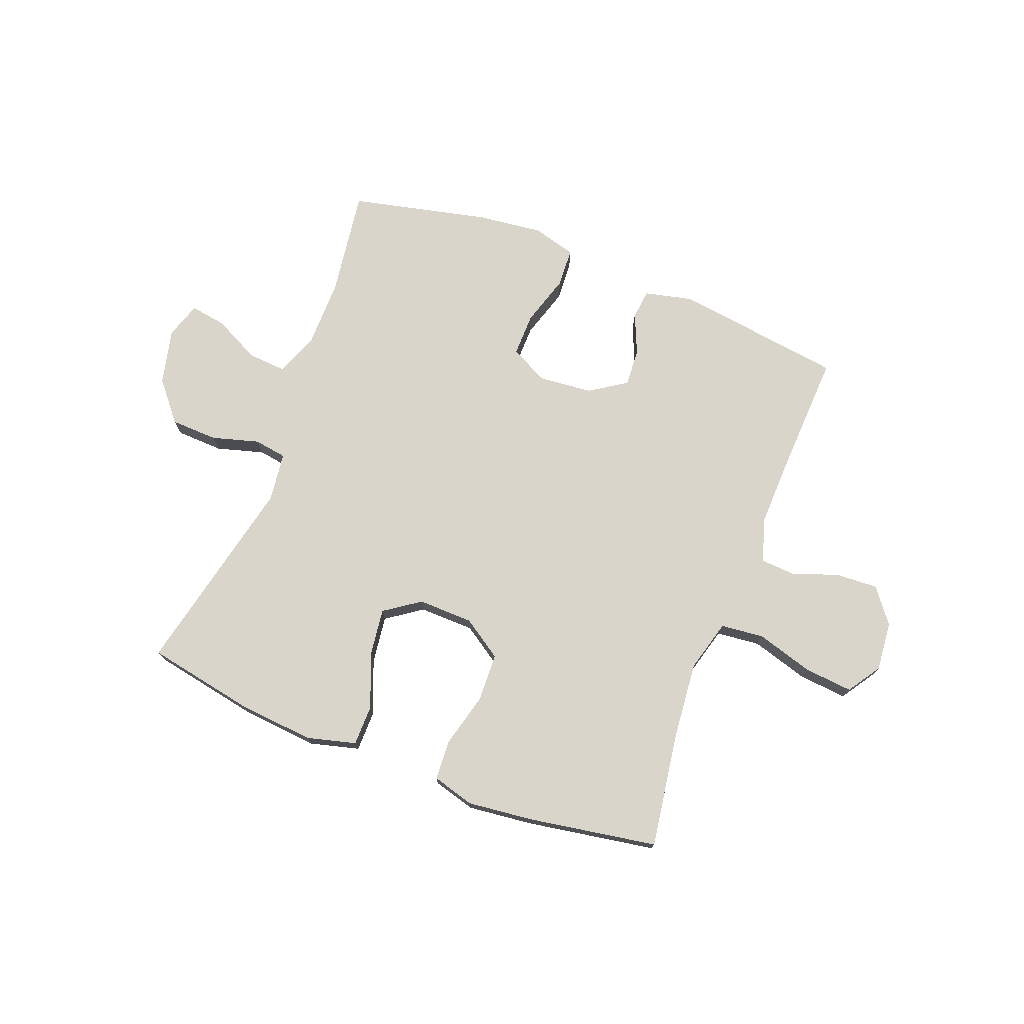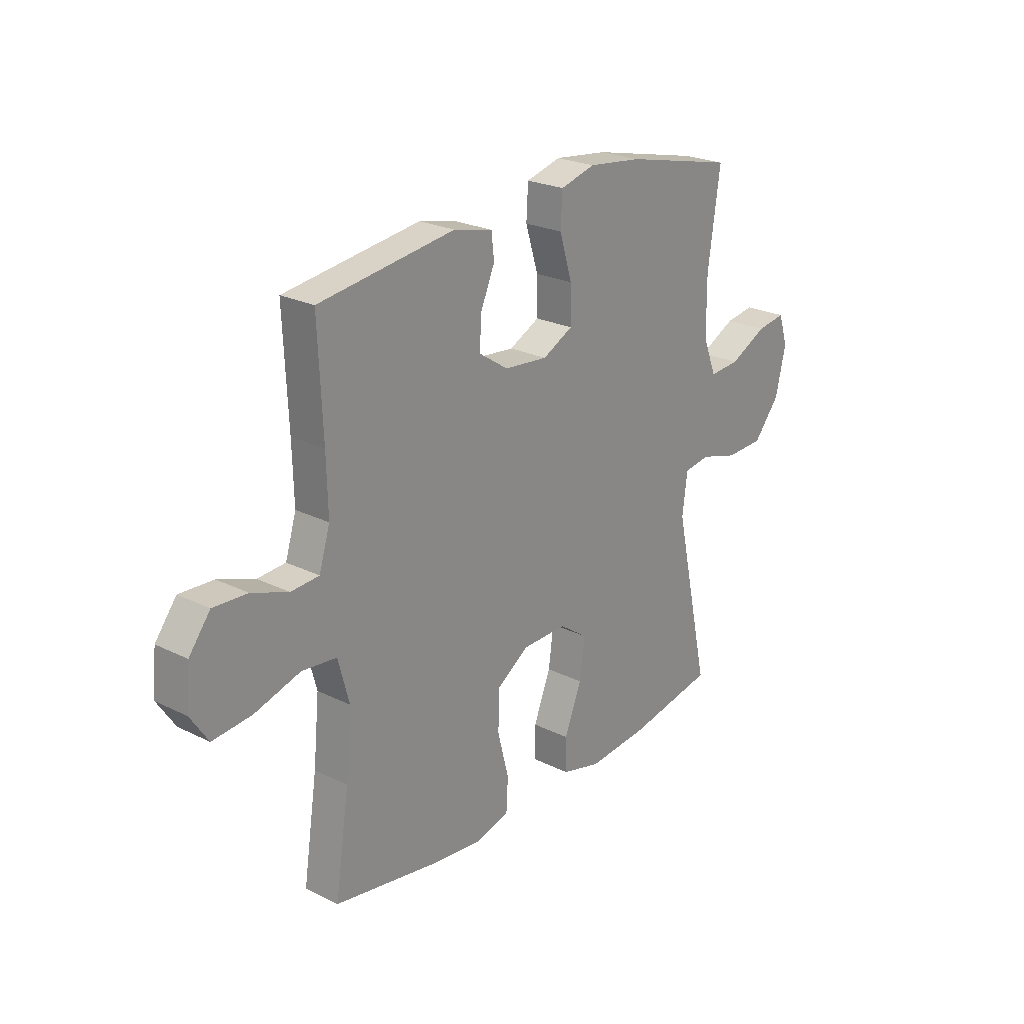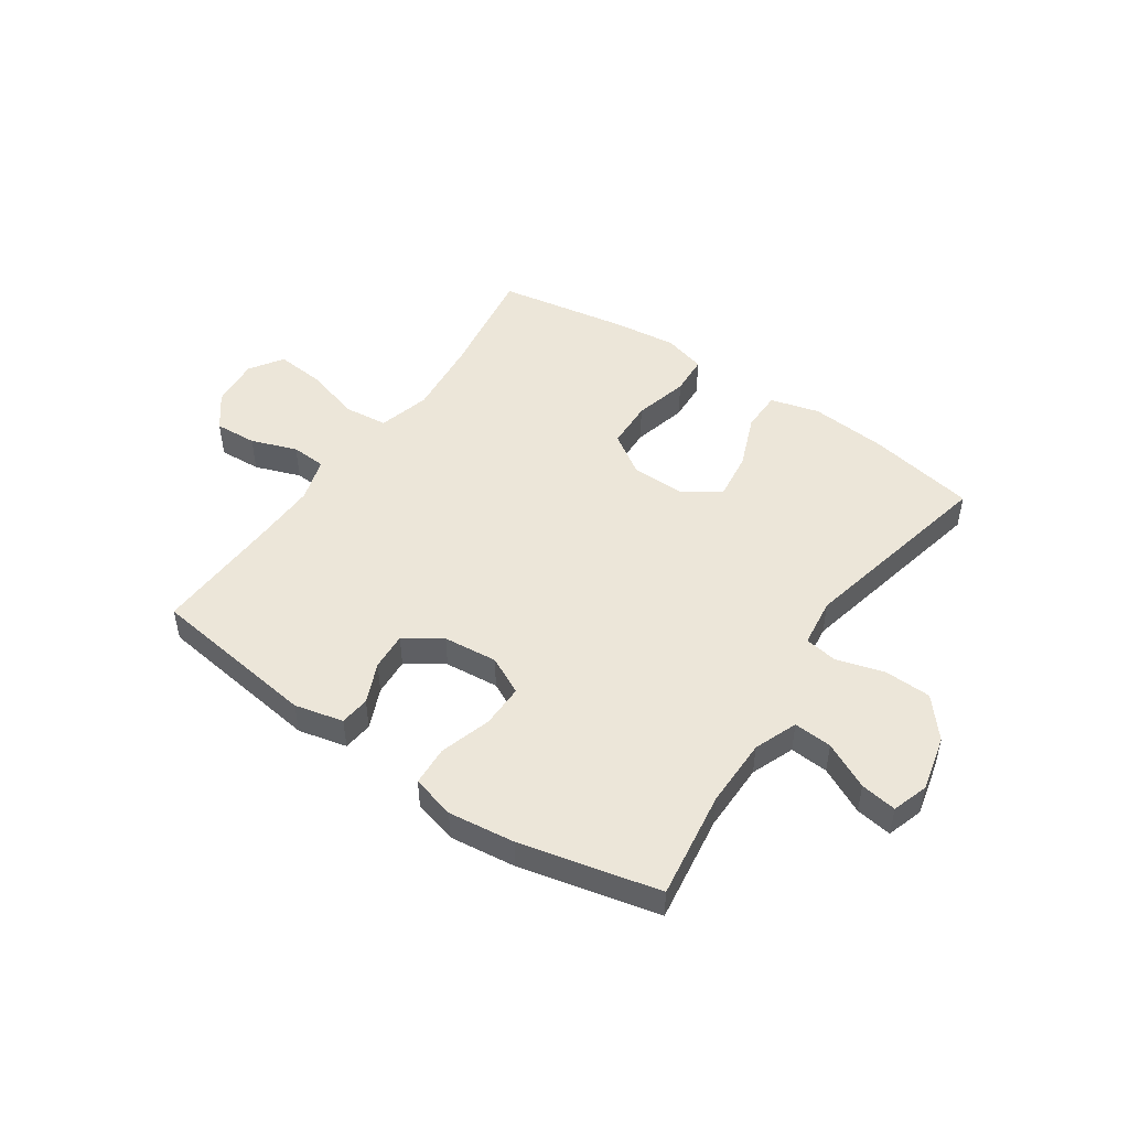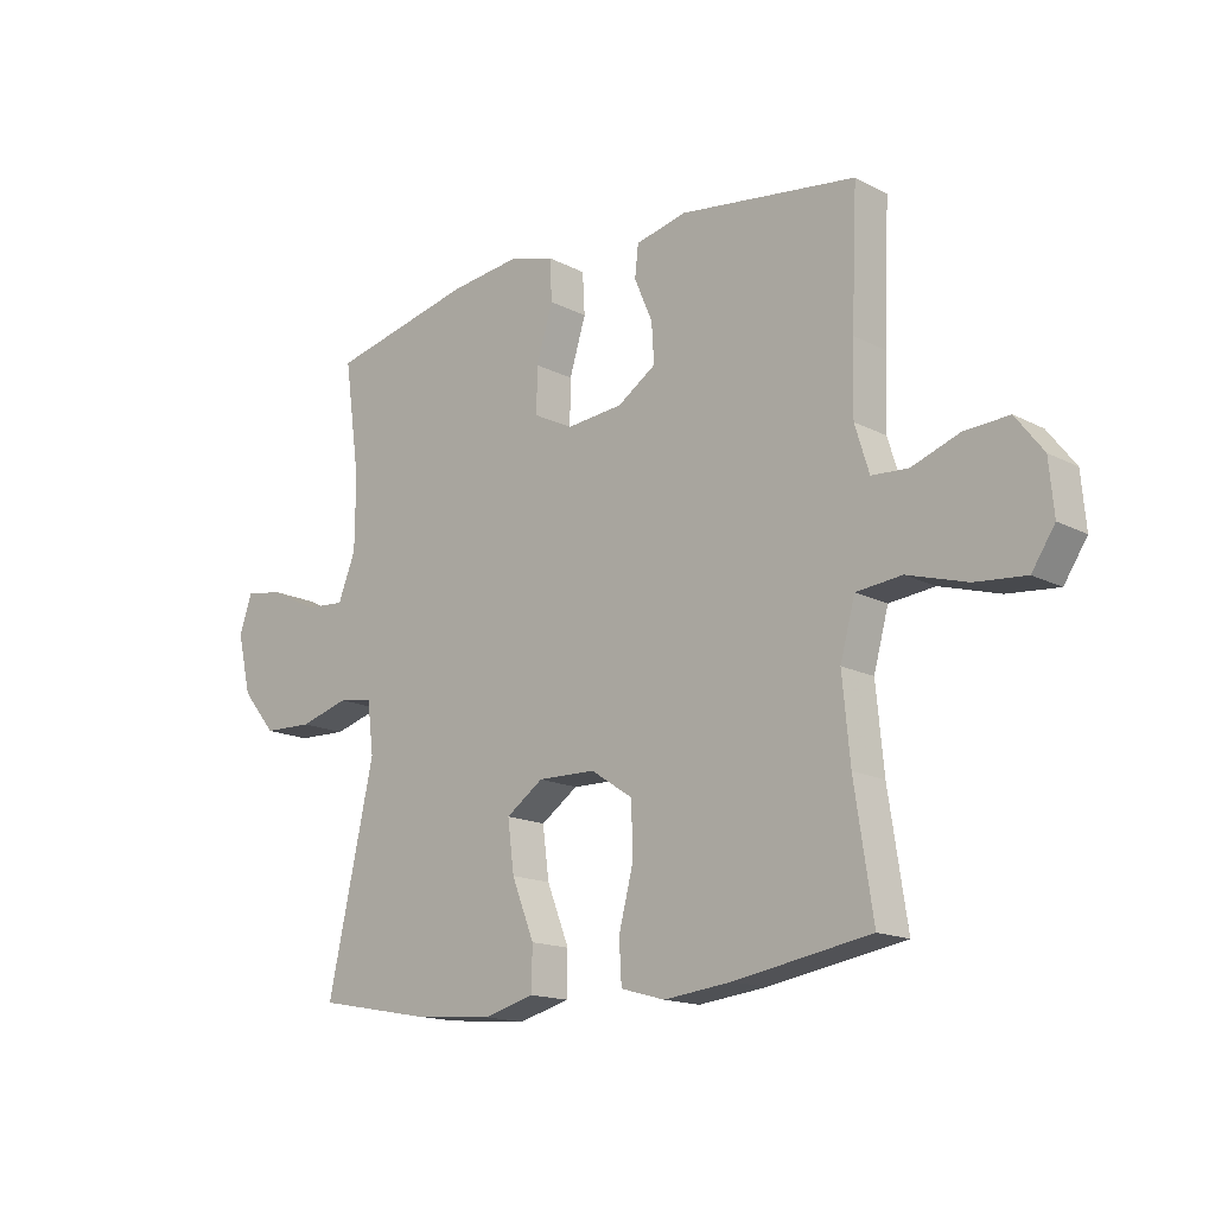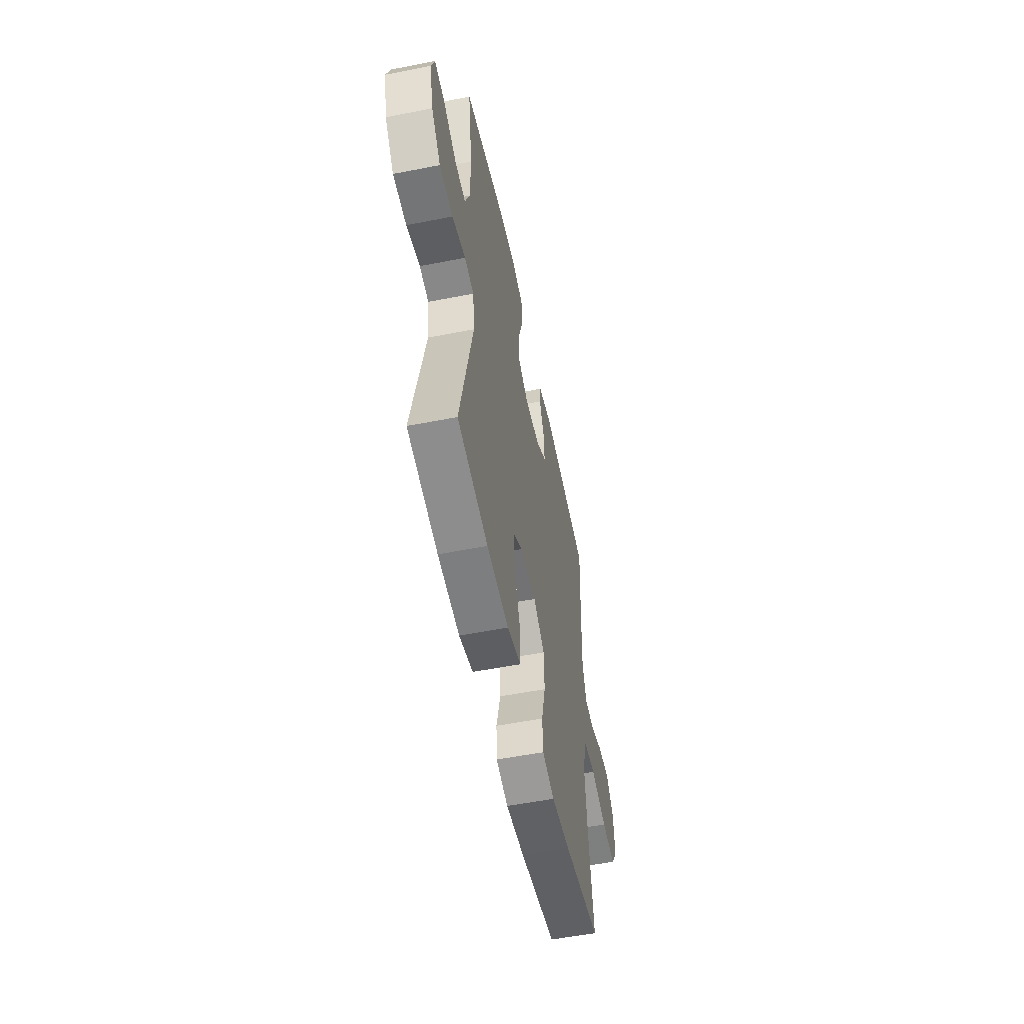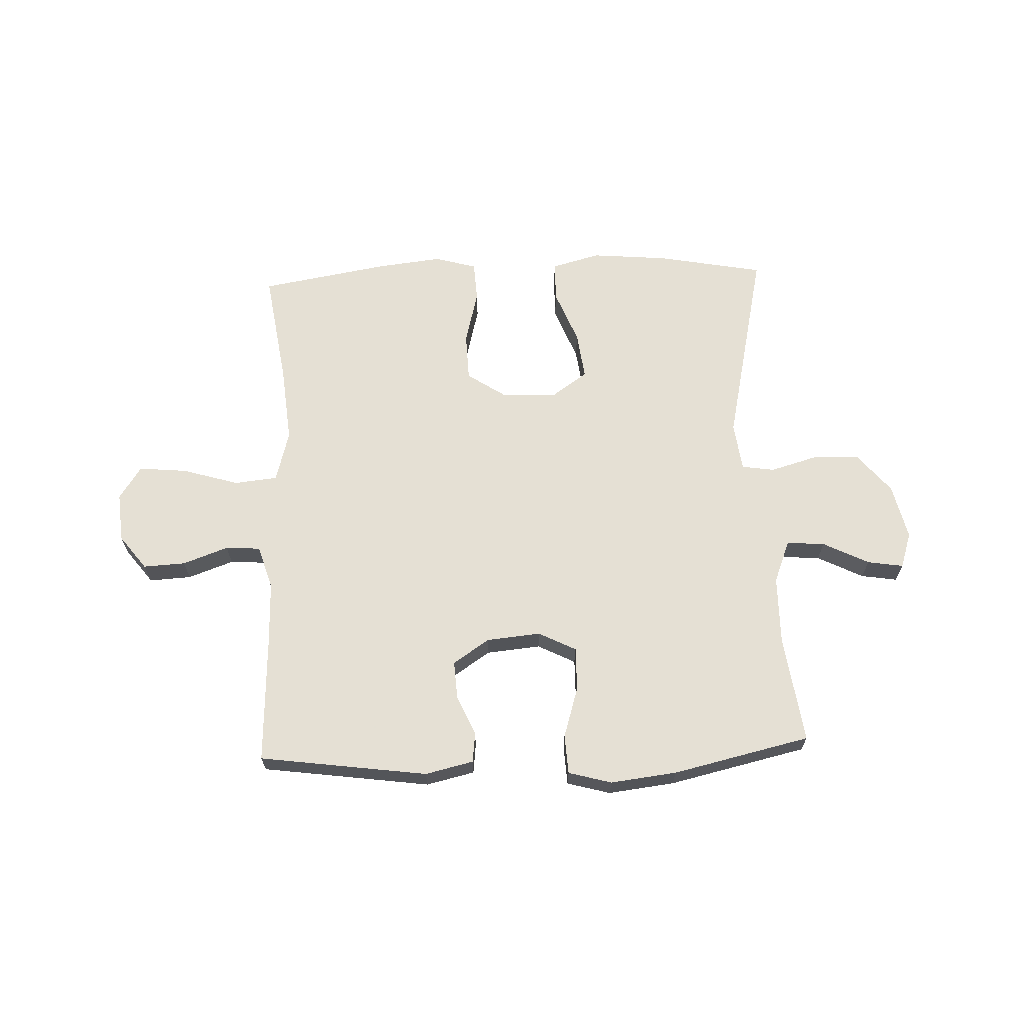
<metadata>
{"format":"obj","ext":"obj","renderer":"f3d","projection":"perspective","resolution":1024,"background":"white","views":[{"elev":74.4,"azim":-158.9,"up":"+Y"},{"elev":23.9,"azim":-50.4,"up":"+Z"},{"elev":48.8,"azim":34.2,"up":"+Y"},{"elev":-15.7,"azim":-137.2,"up":"+Z"},{"elev":-54.5,"azim":101.8,"up":"+Z"},{"elev":65.9,"azim":-2.2,"up":"+Y"}]}
</metadata>
<code>
v 0.5 0.07 0.5
v 0.473 0.07 0.308
v 0.474 0.07 0.186
v 0.504 0.07 0.11
v 0.572 0.07 0.115
v 0.654 0.07 0.156
v 0.718 0.07 0.166
v 0.739 0.07 0.102
v 0.716 0.07 0.003
v 0.658 0.07 -0.067
v 0.574 0.07 -0.07
v 0.49 0.07 -0.046
v 0.432 0.07 -0.055
v 0.421 0.07 -0.142
v 0.5 0.07 -0.5
v 0.309 0.07 -0.536
v 0.173 0.07 -0.548
v 0.086 0.07 -0.525
v 0.085 0.07 -0.453
v 0.123 0.07 -0.357
v 0.134 0.07 -0.272
v 0.071 0.07 -0.228
v -0.027 0.07 -0.23
v -0.098 0.07 -0.277
v -0.101 0.07 -0.363
v -0.076 0.07 -0.46
v -0.08 0.07 -0.531
v -0.155 0.07 -0.552
v -0.27 0.07 -0.539
v -0.5 0.07 -0.5
v -0.469 0.07 -0.295
v -0.456 0.07 -0.158
v -0.481 0.07 -0.066
v -0.558 0.07 -0.058
v -0.659 0.07 -0.088
v -0.745 0.07 -0.096
v -0.784 0.07 -0.037
v -0.776 0.07 0.051
v -0.729 0.07 0.112
v -0.654 0.07 0.108
v -0.573 0.07 0.079
v -0.511 0.07 0.083
v -0.487 0.07 0.161
v -0.49 0.07 0.279
v -0.5 0.07 0.5
v -0.2 0.07 0.541
v -0.114 0.07 0.521
v -0.108 0.07 0.468
v -0.139 0.07 0.396
v -0.143 0.07 0.329
v -0.078 0.07 0.286
v 0.018 0.07 0.277
v 0.085 0.07 0.311
v 0.084 0.07 0.388
v 0.056 0.07 0.479
v 0.06 0.07 0.549
v 0.137 0.07 0.57
v 0.255 0.07 0.556
v 0.5 0 0.5
v 0.473 0 0.308
v 0.474 0 0.186
v 0.504 0 0.11
v 0.572 0 0.115
v 0.654 0 0.156
v 0.718 0 0.166
v 0.739 0 0.102
v 0.716 0 0.003
v 0.658 0 -0.067
v 0.574 0 -0.07
v 0.49 0 -0.046
v 0.432 0 -0.055
v 0.421 0 -0.142
v 0.5 0 -0.5
v 0.309 0 -0.536
v 0.173 0 -0.548
v 0.086 0 -0.525
v 0.085 0 -0.453
v 0.123 0 -0.357
v 0.134 0 -0.272
v 0.071 0 -0.228
v -0.027 0 -0.23
v -0.098 0 -0.277
v -0.101 0 -0.363
v -0.076 0 -0.46
v -0.08 0 -0.531
v -0.155 0 -0.552
v -0.27 0 -0.539
v -0.5 0 -0.5
v -0.469 0 -0.295
v -0.456 0 -0.158
v -0.481 0 -0.066
v -0.558 0 -0.058
v -0.659 0 -0.088
v -0.745 0 -0.096
v -0.784 0 -0.037
v -0.776 0 0.051
v -0.729 0 0.112
v -0.654 0 0.108
v -0.573 0 0.079
v -0.511 0 0.083
v -0.487 0 0.161
v -0.49 0 0.279
v -0.5 0 0.5
v -0.2 0 0.541
v -0.114 0 0.521
v -0.108 0 0.468
v -0.139 0 0.396
v -0.143 0 0.329
v -0.078 0 0.286
v 0.018 0 0.277
v 0.085 0 0.311
v 0.084 0 0.388
v 0.056 0 0.479
v 0.06 0 0.549
v 0.137 0 0.57
v 0.255 0 0.556
f 57 58 1 2
f 54 55 56 57
f 53 54 57 2
f 52 53 2 3
f 51 52 3 4
f 46 47 48 49
f 44 45 46 49
f 43 44 49 50
f 42 43 50 51
f 38 39 40 41
f 38 41 42
f 37 38 42
f 34 35 36 37
f 34 37 42
f 33 34 42 51
f 28 29 30 31
f 28 31 32
f 25 26 27 28
f 24 25 28 32
f 23 24 32 33
f 17 18 19 20
f 17 20 21
f 14 15 16 17
f 13 14 17 21
f 9 10 11 12
f 9 12 13
f 8 9 13
f 5 6 7 8
f 4 5 8 13
f 22 23 33 51
f 21 22 51
f 4 13 21 51
f 60 59 116 115
f 115 114 113 112
f 60 115 112 111
f 61 60 111 110
f 62 61 110 109
f 107 106 105 104
f 107 104 103 102
f 108 107 102 101
f 109 108 101 100
f 99 98 97 96
f 100 99 96
f 100 96 95
f 95 94 93 92
f 100 95 92
f 109 100 92 91
f 89 88 87 86
f 90 89 86
f 86 85 84 83
f 90 86 83 82
f 91 90 82 81
f 78 77 76 75
f 79 78 75
f 75 74 73 72
f 79 75 72 71
f 70 69 68 67
f 71 70 67
f 71 67 66
f 66 65 64 63
f 71 66 63 62
f 109 91 81 80
f 109 80 79
f 109 79 71 62
f 1 59 60 2
f 2 60 61 3
f 3 61 62 4
f 4 62 63 5
f 5 63 64 6
f 6 64 65 7
f 7 65 66 8
f 8 66 67 9
f 9 67 68 10
f 10 68 69 11
f 11 69 70 12
f 12 70 71 13
f 13 71 72 14
f 14 72 73 15
f 15 73 74 16
f 16 74 75 17
f 17 75 76 18
f 18 76 77 19
f 19 77 78 20
f 20 78 79 21
f 21 79 80 22
f 22 80 81 23
f 23 81 82 24
f 24 82 83 25
f 25 83 84 26
f 26 84 85 27
f 27 85 86 28
f 28 86 87 29
f 29 87 88 30
f 30 88 89 31
f 31 89 90 32
f 32 90 91 33
f 33 91 92 34
f 34 92 93 35
f 35 93 94 36
f 36 94 95 37
f 37 95 96 38
f 38 96 97 39
f 39 97 98 40
f 40 98 99 41
f 41 99 100 42
f 42 100 101 43
f 43 101 102 44
f 44 102 103 45
f 45 103 104 46
f 46 104 105 47
f 47 105 106 48
f 48 106 107 49
f 49 107 108 50
f 50 108 109 51
f 51 109 110 52
f 52 110 111 53
f 53 111 112 54
f 54 112 113 55
f 55 113 114 56
f 56 114 115 57
f 57 115 116 58
f 58 116 59 1

</code>
